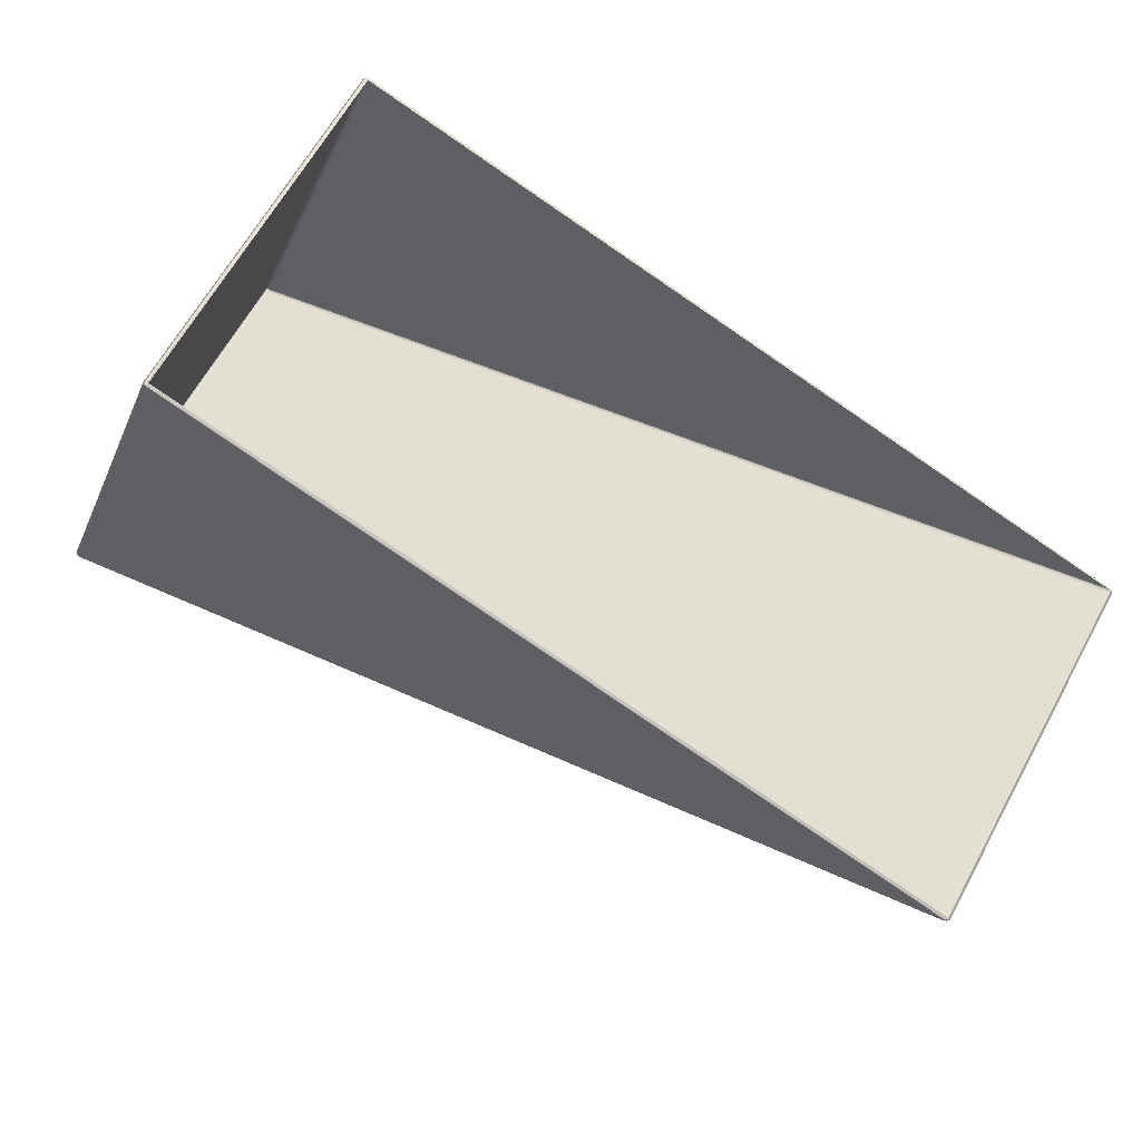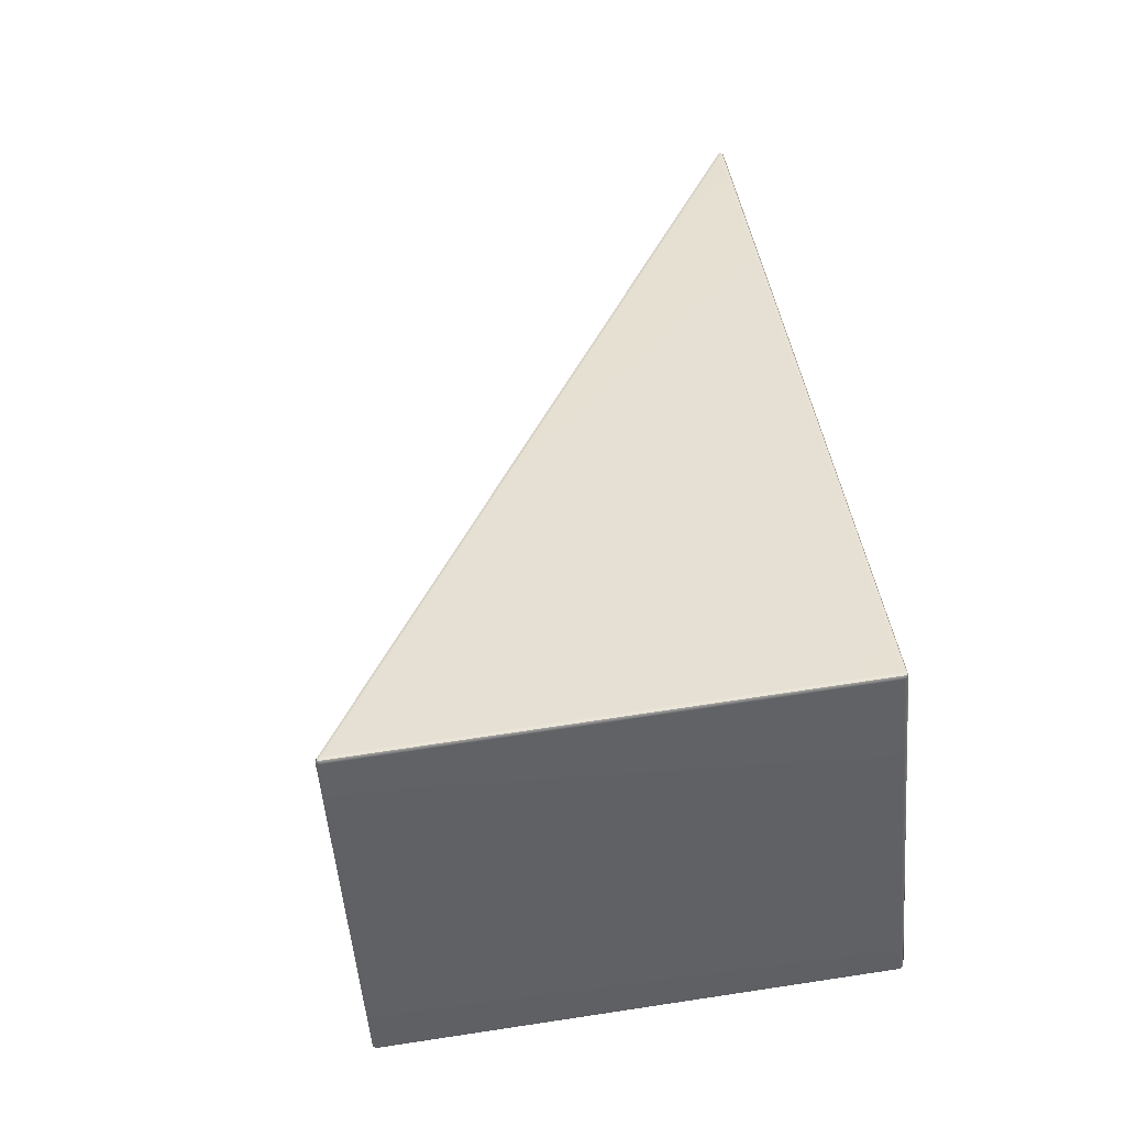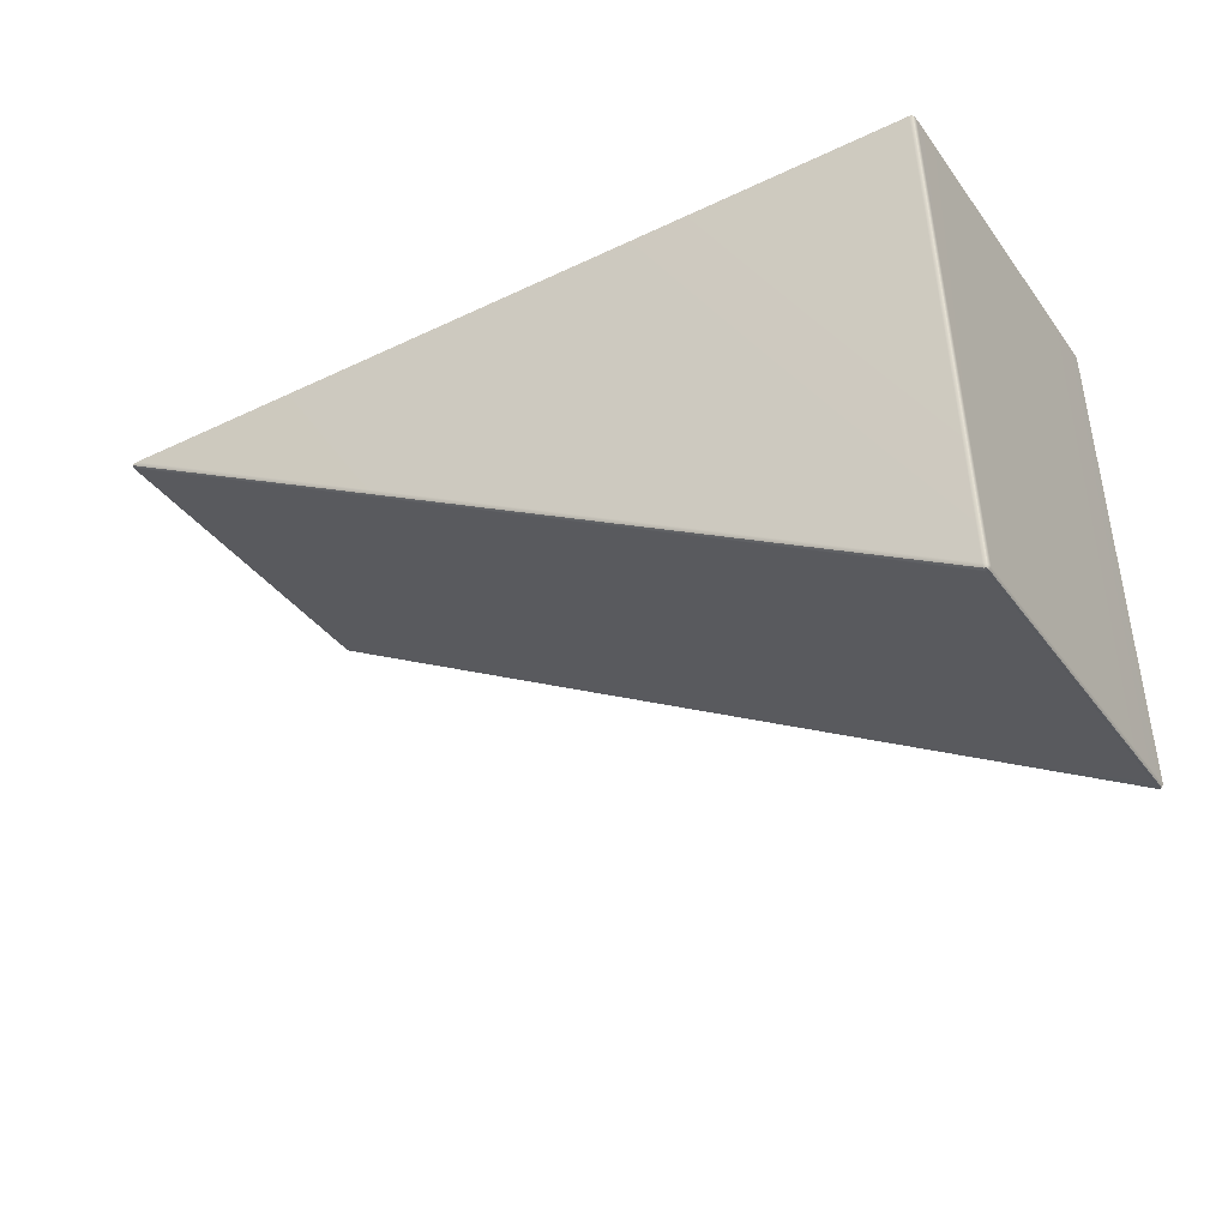
<metadata>
{"format":"obj","ext":"obj","renderer":"f3d","projection":"perspective","resolution":1024,"background":"white","views":[{"elev":-17.4,"azim":-17.5,"up":"+Z"},{"elev":70.4,"azim":-98.9,"up":"+Z"},{"elev":53.4,"azim":176.8,"up":"+Z"}]}
</metadata>
<code>
g ENV_ramp02_Col
v 7.283 -3.945 -0.8006
v 4.342 -3.945 -5.895
v 4.359 -3.994 -5.905
v 7.301 -3.994 -0.8105
v 7.301 -3.994 -0.8105
v 4.359 -3.994 -5.905
v 4.323 -4.026 -5.884
v 7.265 -4.026 -0.7897
v -7.264 3.784 0.738
v 4.275 -3.943 -5.904
v -7.25 3.844 0.7533
v 4.153 -3.939 -5.854
v 4.261 -4.001 -5.896
v 4.313 -3.985 -5.918
v 7.244 -4.001 -0.7297
v 7.289 -3.985 -0.7644
v 7.301 -3.994 -0.8105
v 7.265 -4.026 -0.7897
v 7.301 -3.994 -0.8105
v 7.289 -3.985 -0.7644
v 7.257 -3.943 -0.7376
v 7.283 -3.945 -0.8006
v -4.292 3.87 5.871
v -4.271 3.845 5.915
v 4.342 -3.945 -5.895
v -4.341 3.871 5.899
v -4.314 3.855 5.929
v -7.221 3.869 0.7944
v -7.271 3.869 0.8232
v -7.25 3.844 0.7533
v -7.284 3.854 0.7836
v 4.275 -3.943 -5.904
v 4.359 -3.994 -5.905
v 4.313 -3.985 -5.918
v 7.257 -3.943 -0.7376
v 7.289 -3.985 -0.7644
v 7.244 -4.001 -0.7297
v 7.153 -3.939 -0.6576
v -4.271 3.845 5.915
v -4.264 3.784 5.934
v -4.321 3.812 5.944
v -4.314 3.855 5.929
v -4.341 3.871 5.899
v -4.314 3.855 5.929
v -4.321 3.812 5.944
v -4.365 3.822 5.913
v -7.271 3.869 0.8232
v -7.296 3.82 0.8378
v -7.301 3.811 0.7828
v -7.284 3.854 0.7836
v -7.25 3.844 0.7533
v -7.284 3.854 0.7836
v -7.301 3.811 0.7828
v -7.264 3.784 0.738
v 4.359 -3.994 -5.905
v 4.313 -3.985 -5.918
v 4.261 -4.001 -5.896
v 4.323 -4.026 -5.884
v 7.265 -4.026 -0.7897
v -4.352 -4.026 5.901
v -4.326 -4.004 5.945
v 7.244 -4.001 -0.7297
v -4.37 -3.953 5.971
v -4.315 -3.953 5.964
v 7.244 -4.001 -0.7297
v -4.326 -4.004 5.945
v -4.367 -3.995 5.958
v -7.279 -4.026 0.8304
v -7.305 -4.004 0.7859
v -7.305 -4.004 0.7859
v -7.315 -3.953 0.7674
v -7.315 -3.953 0.7674
v -7.349 -3.953 0.8114
v -7.305 -4.004 0.7859
v -7.336 -3.995 0.815
v -7.349 -3.953 0.8114
v -7.341 -3.953 0.8665
v -7.323 -4.004 0.856
v -7.336 -3.995 0.815
v -4.396 -4.004 5.926
v -4.414 -3.953 5.937
v -4.321 3.812 5.944
v -4.37 -3.953 5.971
v -4.367 -3.995 5.958
v -4.396 -4.004 5.926
v -4.367 -3.995 5.958
v -4.326 -4.004 5.945
v -4.352 -4.026 5.901
v -7.323 -4.004 0.856
v -7.279 -4.026 0.8304
v -7.305 -4.004 0.7859
v -7.336 -3.995 0.815
v 3.798 -3.391 -4.985
v 3.622 -3.225 -4.727
v 3.706 -3.336 -4.956
v 3.31 -3.06 -4.703
v 3.622 -3.225 -4.727
v 3.279 -3.02 -4.619
v 3.706 -3.336 -4.956
v 3.622 -3.225 -4.727
v 3.381 -3.115 -4.768
v 5.089 -3.446 -2.938
v 3.948 -3.446 -4.915
v 4.763 -3.225 -2.75
v 3.296 -3.005 -4.538
v 4.437 -3.005 -2.562
v 3.381 -3.115 -4.768
v 3.622 -3.225 -4.727
v 3.31 -3.06 -4.703
v 3.279 -3.02 -4.619
v 3.622 -3.225 -4.727
v 3.296 -3.005 -4.538
v 3.622 -3.225 -4.727
v 3.886 -3.431 -4.97
v 3.948 -3.446 -4.915
v 3.798 -3.391 -4.985
v 3.886 -3.431 -4.97
v 3.622 -3.225 -4.727
v 6.216 -3.391 -0.7967
v 6.146 -3.336 -0.7314
v 5.904 -3.225 -0.7733
v 5.728 -3.06 -0.5146
v 5.64 -3.02 -0.5299
v 5.904 -3.225 -0.7733
v 6.146 -3.336 -0.7314
v 5.82 -3.115 -0.5434
v 5.904 -3.225 -0.7733
v 5.089 -3.446 -2.938
v 6.23 -3.446 -0.9614
v 4.763 -3.225 -2.75
v 5.579 -3.005 -0.5853
v 4.437 -3.005 -2.562
v 5.82 -3.115 -0.5434
v 5.728 -3.06 -0.5146
v 5.904 -3.225 -0.7733
v 5.64 -3.02 -0.5299
v 5.579 -3.005 -0.5853
v 5.904 -3.225 -0.7733
v 5.904 -3.225 -0.7733
v 6.23 -3.446 -0.9614
v 6.247 -3.431 -0.8808
v 6.216 -3.391 -0.7967
v 5.904 -3.225 -0.7733
v 6.247 -3.431 -0.8808
v 2.437 -2.469 -4.2
v 2.261 -2.304 -3.941
v 2.345 -2.414 -4.171
v 1.949 -2.138 -3.918
v 2.261 -2.304 -3.941
v 1.918 -2.098 -3.833
v 2.345 -2.414 -4.171
v 2.261 -2.304 -3.941
v 2.02 -2.194 -3.983
v 3.728 -2.524 -2.152
v 2.587 -2.524 -4.129
v 3.402 -2.304 -1.964
v 1.935 -2.083 -3.753
v 3.076 -2.083 -1.776
v 2.02 -2.194 -3.983
v 2.261 -2.304 -3.941
v 1.949 -2.138 -3.918
v 1.918 -2.098 -3.833
v 2.261 -2.304 -3.941
v 1.935 -2.083 -3.753
v 2.261 -2.304 -3.941
v 2.526 -2.51 -4.184
v 2.587 -2.524 -4.129
v 2.437 -2.469 -4.2
v 2.526 -2.51 -4.184
v 2.261 -2.304 -3.941
v 4.856 -2.469 -0.01096
v 4.785 -2.414 0.05426
v 4.543 -2.304 0.01235
v 4.367 -2.138 0.2711
v 4.279 -2.098 0.2557
v 4.543 -2.304 0.01235
v 4.785 -2.414 0.05426
v 4.459 -2.194 0.2423
v 4.543 -2.304 0.01235
v 3.728 -2.524 -2.152
v 4.869 -2.524 -0.1757
v 3.402 -2.304 -1.964
v 4.218 -2.083 0.2004
v 3.076 -2.083 -1.776
v 4.459 -2.194 0.2423
v 4.367 -2.138 0.2711
v 4.543 -2.304 0.01235
v 4.279 -2.098 0.2557
v 4.218 -2.083 0.2004
v 4.543 -2.304 0.01235
v 4.543 -2.304 0.01235
v 4.869 -2.524 -0.1757
v 4.886 -2.51 -0.09512
v 4.856 -2.469 -0.01096
v 4.543 -2.304 0.01235
v 4.886 -2.51 -0.09512
v 1.076 -1.548 -3.414
v 0.9001 -1.382 -3.155
v 0.9845 -1.493 -3.385
v 0.5879 -1.217 -3.132
v 0.9001 -1.382 -3.155
v 0.557 -1.177 -3.048
v 0.9845 -1.493 -3.385
v 0.9001 -1.382 -3.155
v 0.6588 -1.272 -3.197
v 2.367 -1.603 -1.367
v 1.226 -1.603 -3.343
v 2.041 -1.382 -1.179
v 0.5744 -1.162 -2.967
v 1.716 -1.162 -0.9905
v 0.6588 -1.272 -3.197
v 0.9001 -1.382 -3.155
v 0.5879 -1.217 -3.132
v 0.557 -1.177 -3.048
v 0.9001 -1.382 -3.155
v 0.5744 -1.162 -2.967
v 0.9001 -1.382 -3.155
v 1.165 -1.588 -3.399
v 1.226 -1.603 -3.343
v 1.076 -1.548 -3.414
v 1.165 -1.588 -3.399
v 0.9001 -1.382 -3.155
v 3.495 -1.548 0.7747
v 3.424 -1.493 0.84
v 3.182 -1.382 0.798
v 3.006 -1.217 1.057
v 2.918 -1.177 1.041
v 3.182 -1.382 0.798
v 3.424 -1.493 0.84
v 3.098 -1.272 1.028
v 3.182 -1.382 0.798
v 2.367 -1.603 -1.367
v 3.508 -1.603 0.61
v 2.041 -1.382 -1.179
v 2.857 -1.162 0.9861
v 1.716 -1.162 -0.9905
v 3.098 -1.272 1.028
v 3.006 -1.217 1.057
v 3.182 -1.382 0.798
v 2.918 -1.177 1.041
v 2.857 -1.162 0.9861
v 3.182 -1.382 0.798
v 3.182 -1.382 0.798
v 3.508 -1.603 0.61
v 3.526 -1.588 0.6906
v 3.495 -1.548 0.7747
v 3.182 -1.382 0.798
v 3.526 -1.588 0.6906
v -0.2845 -0.6262 -2.628
v -0.4608 -0.4608 -2.369
v -0.3764 -0.571 -2.599
v -0.773 -0.2954 -2.346
v -0.4608 -0.4608 -2.369
v -0.8039 -0.255 -2.262
v -0.3764 -0.571 -2.599
v -0.4608 -0.4608 -2.369
v -0.7021 -0.3505 -2.411
v 1.006 -0.6813 -0.5809
v -0.1351 -0.6813 -2.557
v 0.6804 -0.4608 -0.3928
v -0.7864 -0.2402 -2.181
v 0.3548 -0.2402 -0.2048
v -0.7021 -0.3505 -2.411
v -0.4608 -0.4608 -2.369
v -0.773 -0.2954 -2.346
v -0.8039 -0.255 -2.262
v -0.4608 -0.4608 -2.369
v -0.7864 -0.2402 -2.181
v -0.4608 -0.4608 -2.369
v -0.1961 -0.6665 -2.613
v -0.1351 -0.6813 -2.557
v -0.2845 -0.6262 -2.628
v -0.1961 -0.6665 -2.613
v -0.4608 -0.4608 -2.369
v 2.134 -0.6262 1.56
v 2.063 -0.571 1.626
v 1.822 -0.4608 1.584
v 1.645 -0.2954 1.842
v 1.557 -0.255 1.827
v 1.822 -0.4608 1.584
v 2.063 -0.571 1.626
v 1.737 -0.3505 1.814
v 1.822 -0.4608 1.584
v 1.006 -0.6813 -0.5809
v 2.147 -0.6813 1.396
v 0.6804 -0.4608 -0.3928
v 1.496 -0.2402 1.772
v 0.3548 -0.2402 -0.2048
v 1.737 -0.3505 1.814
v 1.645 -0.2954 1.842
v 1.822 -0.4608 1.584
v 1.557 -0.255 1.827
v 1.496 -0.2402 1.772
v 1.822 -0.4608 1.584
v 1.822 -0.4608 1.584
v 2.147 -0.6813 1.396
v 2.165 -0.6665 1.476
v 2.134 -0.6262 1.56
v 1.822 -0.4608 1.584
v 2.165 -0.6665 1.476
v -1.645 0.2954 -1.842
v -1.822 0.4608 -1.584
v -1.737 0.3505 -1.814
v -2.134 0.6262 -1.56
v -1.822 0.4608 -1.584
v -2.165 0.6665 -1.476
v -1.737 0.3505 -1.814
v -1.822 0.4608 -1.584
v -2.063 0.571 -1.626
v -0.3548 0.2402 0.2048
v -1.496 0.2402 -1.772
v -0.6804 0.4608 0.3928
v -2.147 0.6813 -1.396
v -1.006 0.6813 0.5809
v -2.063 0.571 -1.626
v -1.822 0.4608 -1.584
v -2.134 0.6262 -1.56
v -2.165 0.6665 -1.476
v -1.822 0.4608 -1.584
v -2.147 0.6813 -1.396
v -1.822 0.4608 -1.584
v -1.557 0.255 -1.827
v -1.496 0.2402 -1.772
v -1.645 0.2954 -1.842
v -1.557 0.255 -1.827
v -1.822 0.4608 -1.584
v 0.773 0.2954 2.346
v 0.7021 0.3505 2.411
v 0.4608 0.4608 2.369
v 0.2845 0.6262 2.628
v 0.1961 0.6665 2.613
v 0.4608 0.4608 2.369
v 0.7021 0.3505 2.411
v 0.3764 0.571 2.599
v 0.4608 0.4608 2.369
v -0.3548 0.2402 0.2048
v 0.7864 0.2402 2.181
v -0.6804 0.4608 0.3928
v 0.1351 0.6813 2.557
v -1.006 0.6813 0.5809
v 0.3764 0.571 2.599
v 0.2845 0.6262 2.628
v 0.4608 0.4608 2.369
v 0.1961 0.6665 2.613
v 0.1351 0.6813 2.557
v 0.4608 0.4608 2.369
v 0.4608 0.4608 2.369
v 0.7864 0.2402 2.181
v 0.8039 0.255 2.262
v 0.773 0.2954 2.346
v 0.4608 0.4608 2.369
v 0.8039 0.255 2.262
v -3.006 1.217 -1.057
v -3.182 1.382 -0.798
v -3.098 1.272 -1.028
v -3.495 1.548 -0.7747
v -3.182 1.382 -0.798
v -3.526 1.588 -0.6906
v -3.098 1.272 -1.028
v -3.182 1.382 -0.798
v -3.424 1.493 -0.84
v -1.716 1.162 0.9905
v -2.857 1.162 -0.9861
v -2.041 1.382 1.179
v -3.508 1.603 -0.61
v -2.367 1.603 1.367
v -3.424 1.493 -0.84
v -3.182 1.382 -0.798
v -3.495 1.548 -0.7747
v -3.526 1.588 -0.6906
v -3.182 1.382 -0.798
v -3.508 1.603 -0.61
v -3.182 1.382 -0.798
v -2.918 1.177 -1.041
v -2.857 1.162 -0.9861
v -3.006 1.217 -1.057
v -2.918 1.177 -1.041
v -3.182 1.382 -0.798
v -0.5879 1.217 3.132
v -0.6588 1.272 3.197
v -0.9001 1.382 3.155
v -1.076 1.548 3.414
v -1.165 1.588 3.399
v -0.9001 1.382 3.155
v -0.6588 1.272 3.197
v -0.9845 1.493 3.385
v -0.9001 1.382 3.155
v -1.716 1.162 0.9905
v -0.5744 1.162 2.967
v -2.041 1.382 1.179
v -1.226 1.603 3.343
v -2.367 1.603 1.367
v -0.9845 1.493 3.385
v -1.076 1.548 3.414
v -0.9001 1.382 3.155
v -1.165 1.588 3.399
v -1.226 1.603 3.343
v -0.9001 1.382 3.155
v -0.9001 1.382 3.155
v -0.5744 1.162 2.967
v -0.557 1.177 3.048
v -0.5879 1.217 3.132
v -0.9001 1.382 3.155
v -0.557 1.177 3.048
v -4.367 2.138 -0.2711
v -4.543 2.304 -0.01235
v -4.459 2.194 -0.2423
v -4.856 2.469 0.01095
v -4.543 2.304 -0.01235
v -4.886 2.51 0.09512
v -4.459 2.194 -0.2423
v -4.543 2.304 -0.01235
v -4.785 2.414 -0.05426
v -3.076 2.083 1.776
v -4.218 2.083 -0.2004
v -3.402 2.304 1.964
v -4.869 2.524 0.1757
v -3.728 2.524 2.152
v -4.785 2.414 -0.05426
v -4.543 2.304 -0.01235
v -4.856 2.469 0.01095
v -4.886 2.51 0.09512
v -4.543 2.304 -0.01235
v -4.869 2.524 0.1757
v -4.543 2.304 -0.01235
v -4.279 2.098 -0.2558
v -4.218 2.083 -0.2004
v -4.367 2.138 -0.2711
v -4.279 2.098 -0.2558
v -4.543 2.304 -0.01235
v -1.949 2.138 3.918
v -2.02 2.194 3.983
v -2.261 2.304 3.941
v -2.437 2.469 4.2
v -2.526 2.51 4.184
v -2.261 2.304 3.941
v -2.02 2.194 3.983
v -2.345 2.414 4.171
v -2.261 2.304 3.941
v -3.076 2.083 1.776
v -1.935 2.083 3.753
v -3.402 2.304 1.964
v -2.587 2.524 4.129
v -3.728 2.524 2.152
v -2.345 2.414 4.171
v -2.437 2.469 4.2
v -2.261 2.304 3.941
v -2.526 2.51 4.184
v -2.587 2.524 4.129
v -2.261 2.304 3.941
v -2.261 2.304 3.941
v -1.935 2.083 3.753
v -1.918 2.098 3.833
v -1.949 2.138 3.918
v -2.261 2.304 3.941
v -1.918 2.098 3.833
v -5.728 3.06 0.5146
v -5.904 3.225 0.7733
v -5.82 3.115 0.5434
v -6.216 3.391 0.7966
v -5.904 3.225 0.7733
v -6.247 3.431 0.8808
v -5.82 3.115 0.5434
v -5.904 3.225 0.7733
v -6.146 3.336 0.7314
v -4.437 3.005 2.562
v -5.579 3.005 0.5853
v -4.763 3.225 2.75
v -6.23 3.446 0.9614
v -5.089 3.446 2.938
v -6.146 3.336 0.7314
v -5.904 3.225 0.7733
v -6.216 3.391 0.7966
v -6.247 3.431 0.8808
v -5.904 3.225 0.7733
v -6.23 3.446 0.9614
v -5.904 3.225 0.7733
v -5.64 3.02 0.5299
v -5.579 3.005 0.5853
v -5.728 3.06 0.5146
v -5.64 3.02 0.5299
v -5.904 3.225 0.7733
v -3.31 3.06 4.703
v -3.381 3.115 4.768
v -3.622 3.225 4.727
v -3.798 3.391 4.985
v -3.886 3.431 4.97
v -3.622 3.225 4.727
v -3.381 3.115 4.768
v -3.706 3.336 4.956
v -3.622 3.225 4.727
v -4.437 3.005 2.562
v -3.296 3.005 4.538
v -4.763 3.225 2.75
v -3.948 3.446 4.915
v -5.089 3.446 2.938
v -3.706 3.336 4.956
v -3.798 3.391 4.985
v -3.622 3.225 4.727
v -3.886 3.431 4.97
v -3.948 3.446 4.915
v -3.622 3.225 4.727
v -3.622 3.225 4.727
v -3.296 3.005 4.538
v -3.279 3.02 4.619
v -3.31 3.06 4.703
v -3.622 3.225 4.727
v -3.279 3.02 4.619
g ENV_ramp02_Col_0
f 3 2 1
f 4 3 1
f 7 6 5
f 8 7 5
f 11 10 9
f 10 12 9
f 12 10 13
f 10 14 13
f 17 16 15
f 18 17 15
f 21 20 19
f 22 21 19
f 22 23 21
f 23 24 21
f 22 25 23
f 23 26 24
f 26 27 24
f 23 28 26
f 25 28 23
f 28 29 26
f 28 30 29
f 28 25 30
f 30 31 29
f 25 32 30
f 25 33 32
f 33 34 32
f 37 36 35
f 38 37 35
f 35 39 38
f 39 40 38
f 40 39 41
f 39 42 41
f 45 44 43
f 46 45 43
f 43 47 46
f 47 48 46
f 48 47 49
f 47 50 49
f 53 52 51
f 54 53 51
f 57 56 55
f 58 57 55
g ENV_ramp02_Col_1
f 61 60 59
f 62 61 59
f 40 41 63
f 64 40 63
f 38 40 64
f 38 64 65
f 64 66 65
f 64 63 66
f 63 67 66
f 57 58 68
f 69 57 68
f 12 13 70
f 71 12 70
f 9 12 71
f 53 54 72
f 73 53 72
f 72 74 73
f 74 75 73
f 48 49 76
f 77 48 76
f 46 48 77
f 77 76 78
f 76 79 78
f 77 78 80
f 81 46 77
f 81 77 80
f 82 46 81
f 83 82 81
f 81 80 83
f 80 84 83
f 87 86 85
f 88 87 85
f 85 89 88
f 89 90 88
f 90 89 91
f 89 92 91
g ENV_ramp02_Col_2
f 95 94 93
f 98 97 96
f 101 100 99
f 103 100 102
f 100 104 102
f 104 100 105
f 106 104 105
f 109 108 107
f 112 111 110
f 115 114 113
f 118 117 116
f 121 120 119
f 124 123 122
f 127 126 125
f 127 129 128
f 130 127 128
f 127 130 131
f 130 132 131
f 135 134 133
f 138 137 136
f 141 140 139
f 144 143 142
f 147 146 145
f 150 149 148
f 153 152 151
f 155 152 154
f 152 156 154
f 156 152 157
f 158 156 157
f 161 160 159
f 164 163 162
f 167 166 165
f 170 169 168
f 173 172 171
f 176 175 174
f 179 178 177
f 179 181 180
f 182 179 180
f 179 182 183
f 182 184 183
f 187 186 185
f 190 189 188
f 193 192 191
f 196 195 194
f 199 198 197
f 202 201 200
f 205 204 203
f 207 204 206
f 204 208 206
f 208 204 209
f 210 208 209
f 213 212 211
f 216 215 214
f 219 218 217
f 222 221 220
f 225 224 223
f 228 227 226
f 231 230 229
f 231 233 232
f 234 231 232
f 231 234 235
f 234 236 235
f 239 238 237
f 242 241 240
f 245 244 243
f 248 247 246
f 251 250 249
f 254 253 252
f 257 256 255
f 259 256 258
f 256 260 258
f 260 256 261
f 262 260 261
f 265 264 263
f 268 267 266
f 271 270 269
f 274 273 272
f 277 276 275
f 280 279 278
f 283 282 281
f 283 285 284
f 286 283 284
f 283 286 287
f 286 288 287
f 291 290 289
f 294 293 292
f 297 296 295
f 300 299 298
f 303 302 301
f 306 305 304
f 309 308 307
f 311 308 310
f 308 312 310
f 312 308 313
f 314 312 313
f 317 316 315
f 320 319 318
f 323 322 321
f 326 325 324
f 329 328 327
f 332 331 330
f 335 334 333
f 335 337 336
f 338 335 336
f 335 338 339
f 338 340 339
f 343 342 341
f 346 345 344
f 349 348 347
f 352 351 350
f 355 354 353
f 358 357 356
f 361 360 359
f 363 360 362
f 360 364 362
f 364 360 365
f 366 364 365
f 369 368 367
f 372 371 370
f 375 374 373
f 378 377 376
f 381 380 379
f 384 383 382
f 387 386 385
f 387 389 388
f 390 387 388
f 387 390 391
f 390 392 391
f 395 394 393
f 398 397 396
f 401 400 399
f 404 403 402
f 407 406 405
f 410 409 408
f 413 412 411
f 415 412 414
f 412 416 414
f 416 412 417
f 418 416 417
f 421 420 419
f 424 423 422
f 427 426 425
f 430 429 428
f 433 432 431
f 436 435 434
f 439 438 437
f 439 441 440
f 442 439 440
f 439 442 443
f 442 444 443
f 447 446 445
f 450 449 448
f 453 452 451
f 456 455 454
f 459 458 457
f 462 461 460
f 465 464 463
f 467 464 466
f 464 468 466
f 468 464 469
f 470 468 469
f 473 472 471
f 476 475 474
f 479 478 477
f 482 481 480
f 485 484 483
f 488 487 486
f 491 490 489
f 491 493 492
f 494 491 492
f 491 494 495
f 494 496 495
f 499 498 497
f 502 501 500
f 505 504 503
f 508 507 506

</code>
